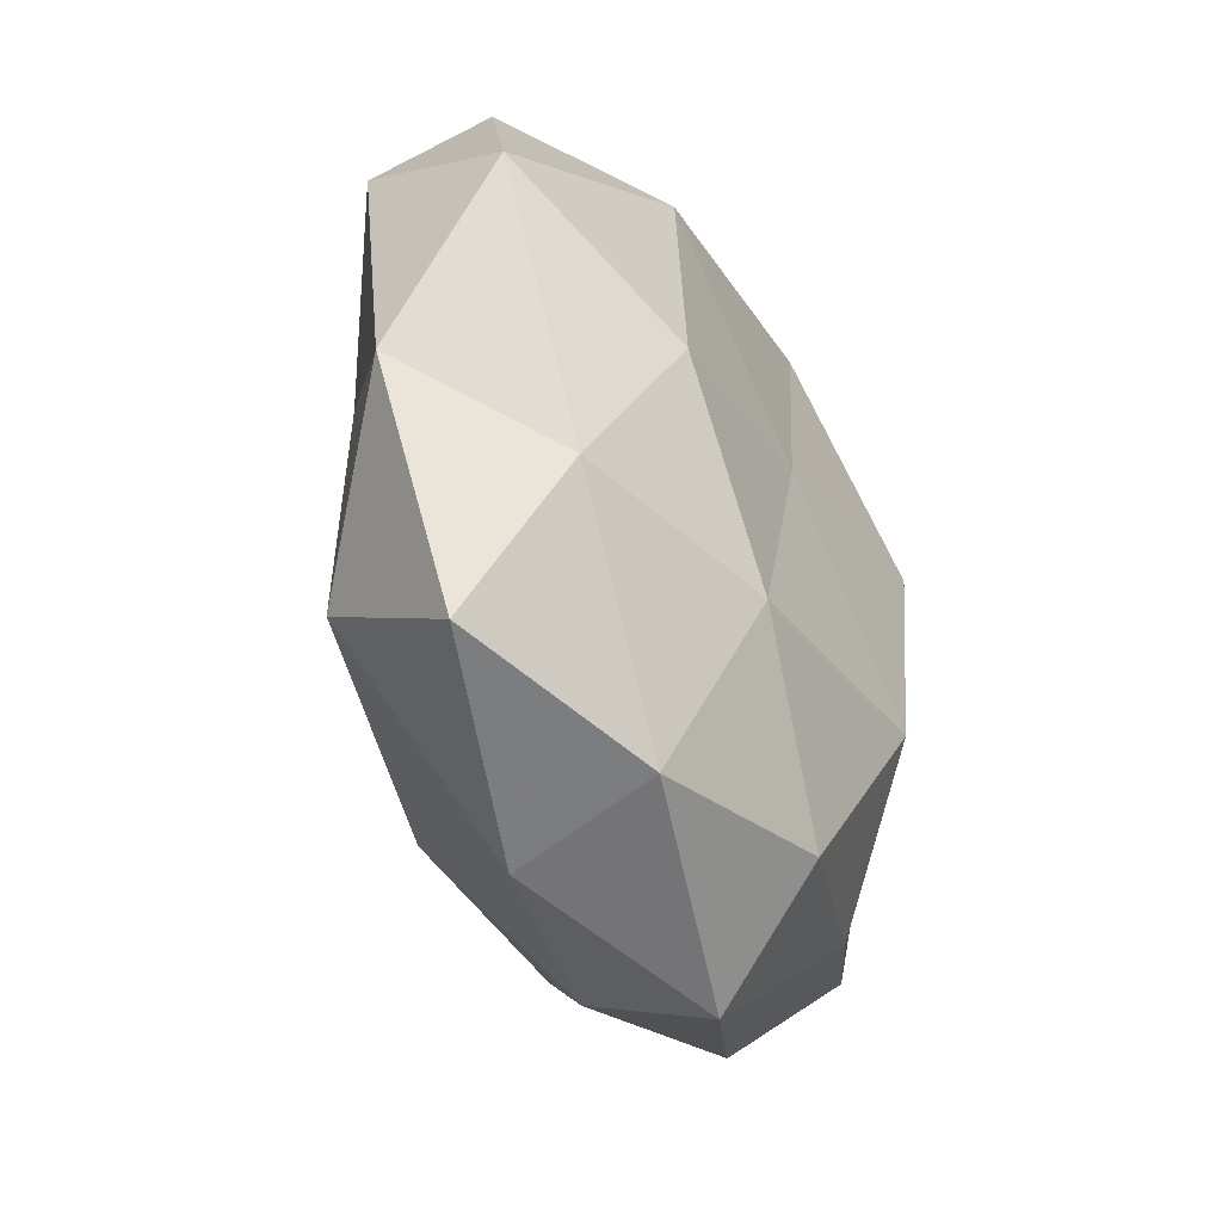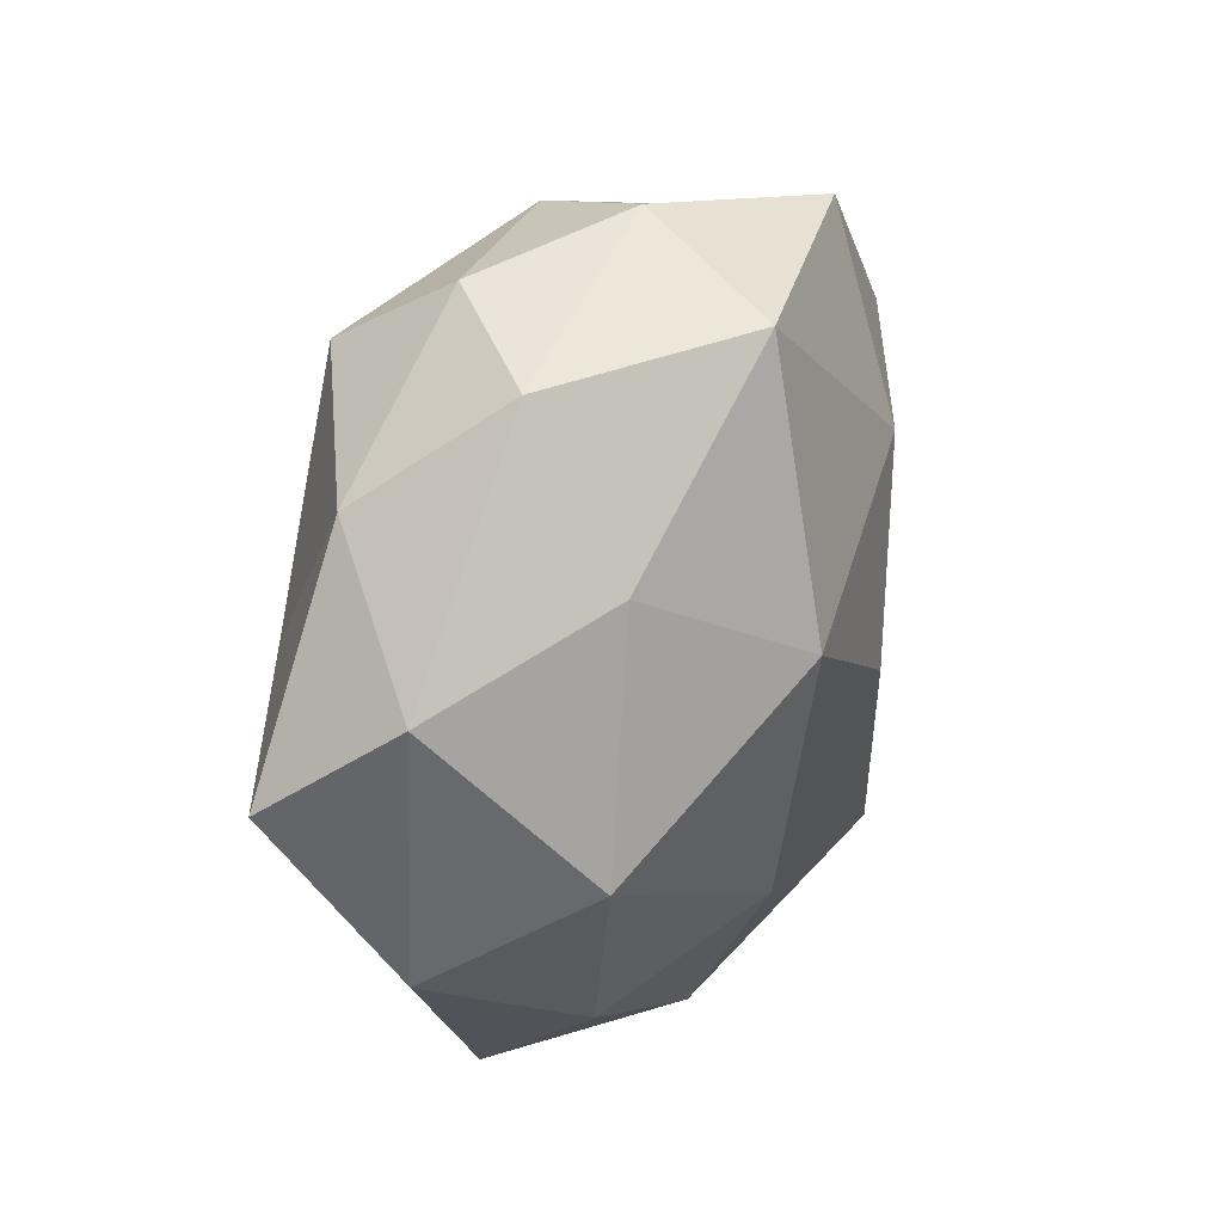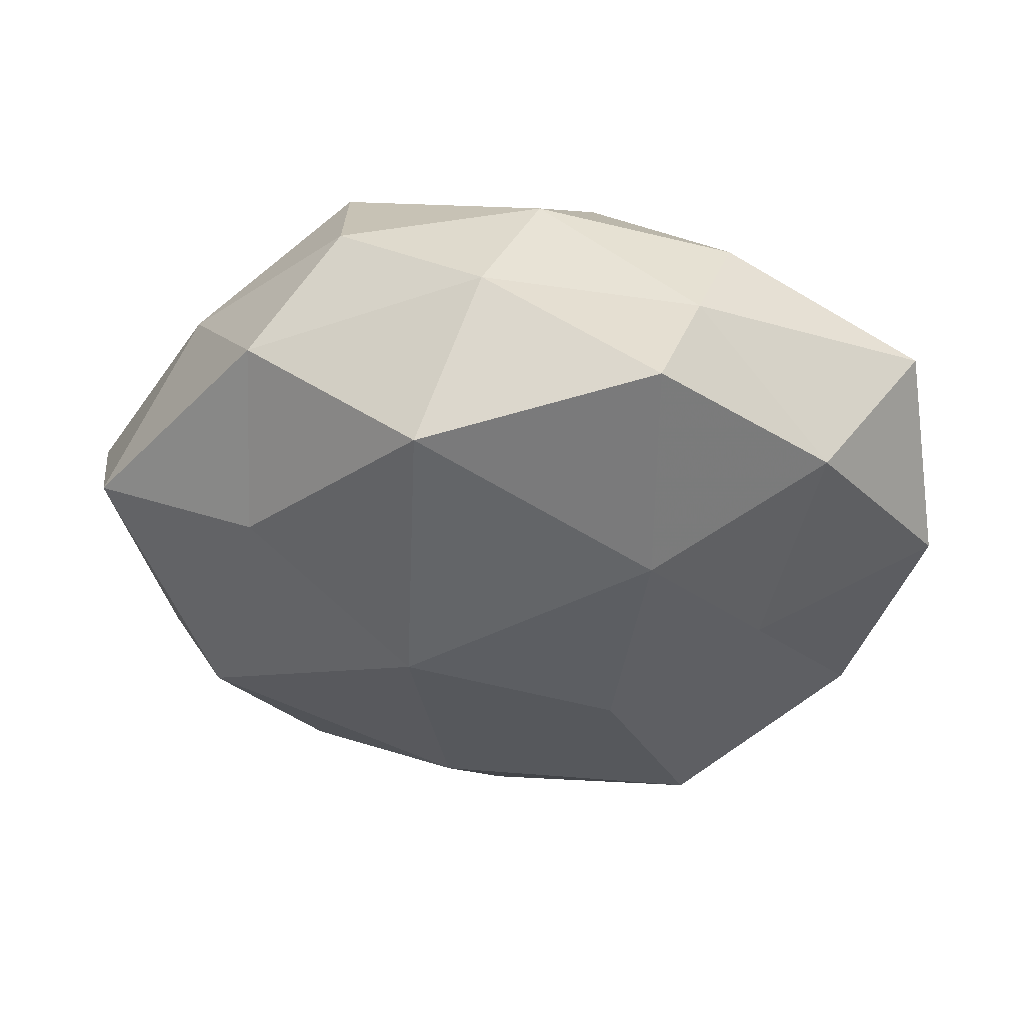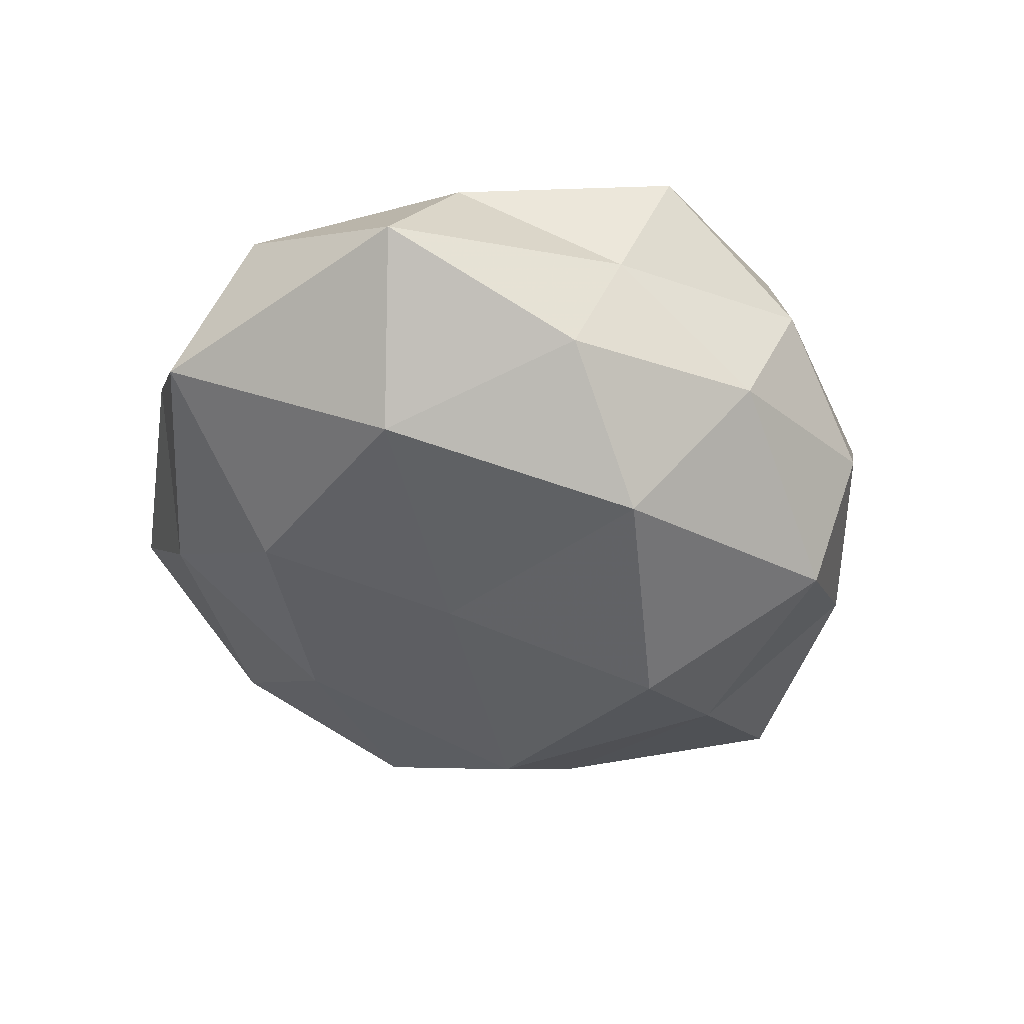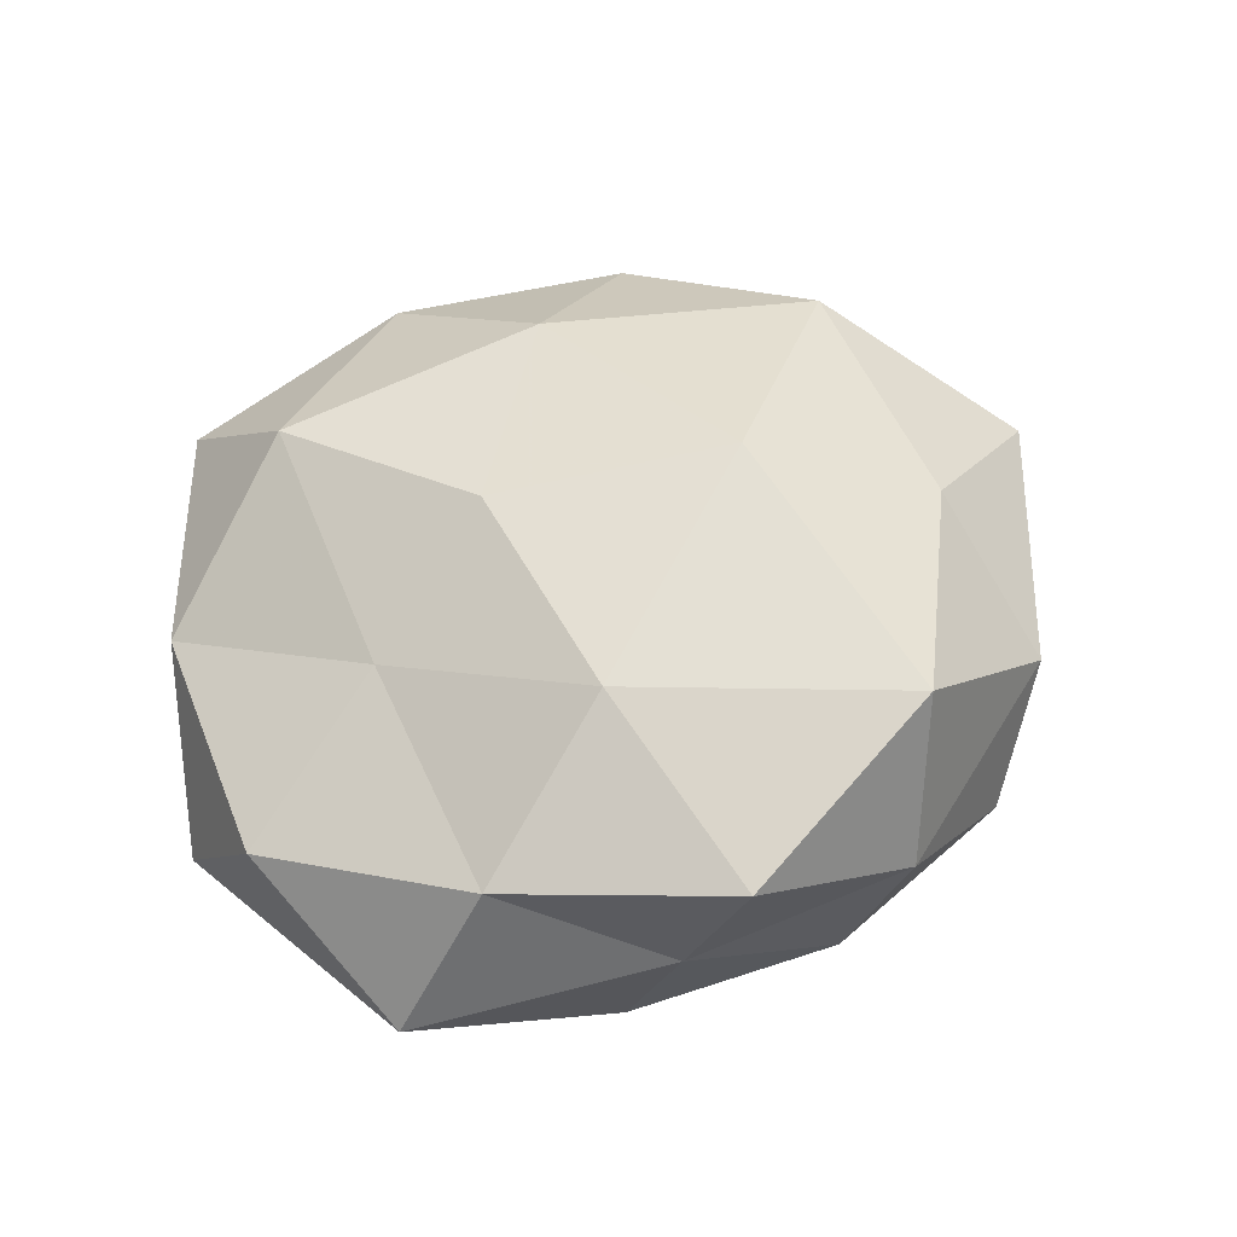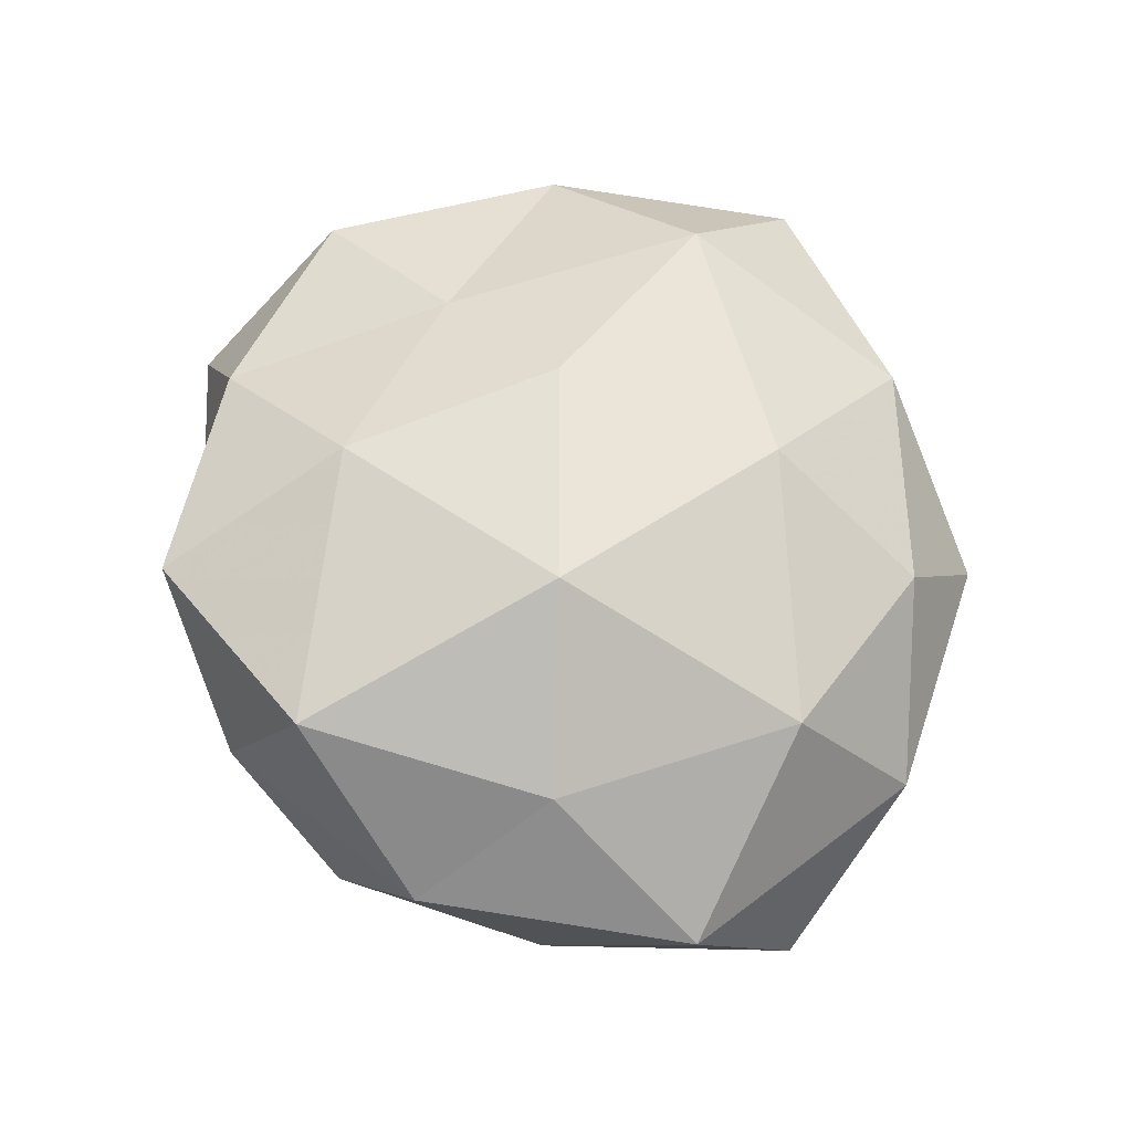
<metadata>
{"format":"obj","ext":"obj","renderer":"f3d","projection":"perspective","resolution":1024,"background":"white","views":[{"elev":-63.3,"azim":109.8,"up":"+Y"},{"elev":25.8,"azim":-60.5,"up":"+Y"},{"elev":50.2,"azim":2.4,"up":"+Y"},{"elev":-43.5,"azim":134.0,"up":"+Z"},{"elev":54.2,"azim":142.9,"up":"+Z"},{"elev":68.9,"azim":-119.1,"up":"+Z"}]}
</metadata>
<code>
v -0.0172 -0.03089 -0.001884
v -0.01131 -0.01205 -0.01859
v -0.005168 -0.01732 0.01597
v 0.02112 -0.01009 -0.01345
v 0.02468 0.008818 -0.01412
v -0.02089 0.02455 0.004966
v 0.03029 -0.01637 0.004958
v 0.01789 -0.03291 0.003739
v 0.006605 -0.001733 -0.01655
v -0.0178 -0.02346 0.0083
v 0.01472 0.02661 0.0005914
v 0.01586 -0.02208 0.0138
v 0.006229 -0.01999 -0.01363
v -0.01452 0.02283 -0.01432
v -0.01005 -0.02646 -0.01151
v 0.02138 -0.001301 0.01143
v -0.02427 -0.01572 -0.009648
v 0.01156 0.03 0.01125
v 0.01157 0.01307 0.01674
v -0.006901 0.02672 0.01583
v 0.001762 0.02934 -0.007155
v -0.02693 0.01648 -0.005526
v 0.02536 0.01752 0.008724
v 0.008928 -0.005117 0.01762
v 0.003401 -0.03318 -0.004816
v 0.006115 0.01948 -0.01752
v -0.02521 -0.00766 0.01381
v 0.0368 -0.005388 -0.005946
v -0.02094 0.012 0.01278
v 0.03571 0.002842 0.004959
v 0.01745 0.02355 -0.008793
v -0.03123 -0.01529 0.001726
v 0.02139 -0.02265 -0.005935
v -0.00775 0.004102 0.02046
v -0.03478 0.006767 0.004721
v 0.03318 0.01748 -0.002849
v -0.01408 0.02865 -0.00404
v -0.002366 0.03183 0.003403
v -0.03718 -0.001382 -0.006346
v -0.00925 0.007465 -0.02099
v -0.001188 -0.03189 0.007079
v -0.02298 0.003127 -0.01382
f 4 9 5
f 8 7 12
f 13 2 9
f 4 13 9
f 13 15 2
f 7 16 12
f 1 17 15
f 2 15 17
f 20 19 18
f 23 11 18
f 19 16 23
f 18 19 23
f 24 3 12
f 12 16 24
f 19 24 16
f 15 25 1
f 13 25 15
f 9 26 5
f 26 14 21
f 27 10 3
f 4 5 28
f 29 20 6
f 7 30 16
f 23 16 30
f 28 30 7
f 21 11 31
f 5 26 31
f 31 26 21
f 10 32 1
f 32 17 1
f 27 32 10
f 33 7 8
f 4 33 13
f 33 8 25
f 33 25 13
f 4 28 33
f 28 7 33
f 34 19 20
f 34 3 24
f 34 24 19
f 27 3 34
f 29 34 20
f 29 27 34
f 6 22 35
f 29 6 35
f 29 35 27
f 35 32 27
f 36 11 23
f 5 36 28
f 30 36 23
f 28 36 30
f 5 31 36
f 36 31 11
f 21 14 37
f 6 37 22
f 22 37 14
f 38 18 11
f 20 38 6
f 20 18 38
f 38 11 21
f 6 38 37
f 37 38 21
f 32 39 17
f 35 22 39
f 35 39 32
f 9 2 40
f 9 40 26
f 26 40 14
f 1 41 10
f 3 10 41
f 3 41 12
f 12 41 8
f 25 41 1
f 25 8 41
f 2 17 42
f 22 14 42
f 42 17 39
f 39 22 42
f 40 2 42
f 42 14 40

</code>
